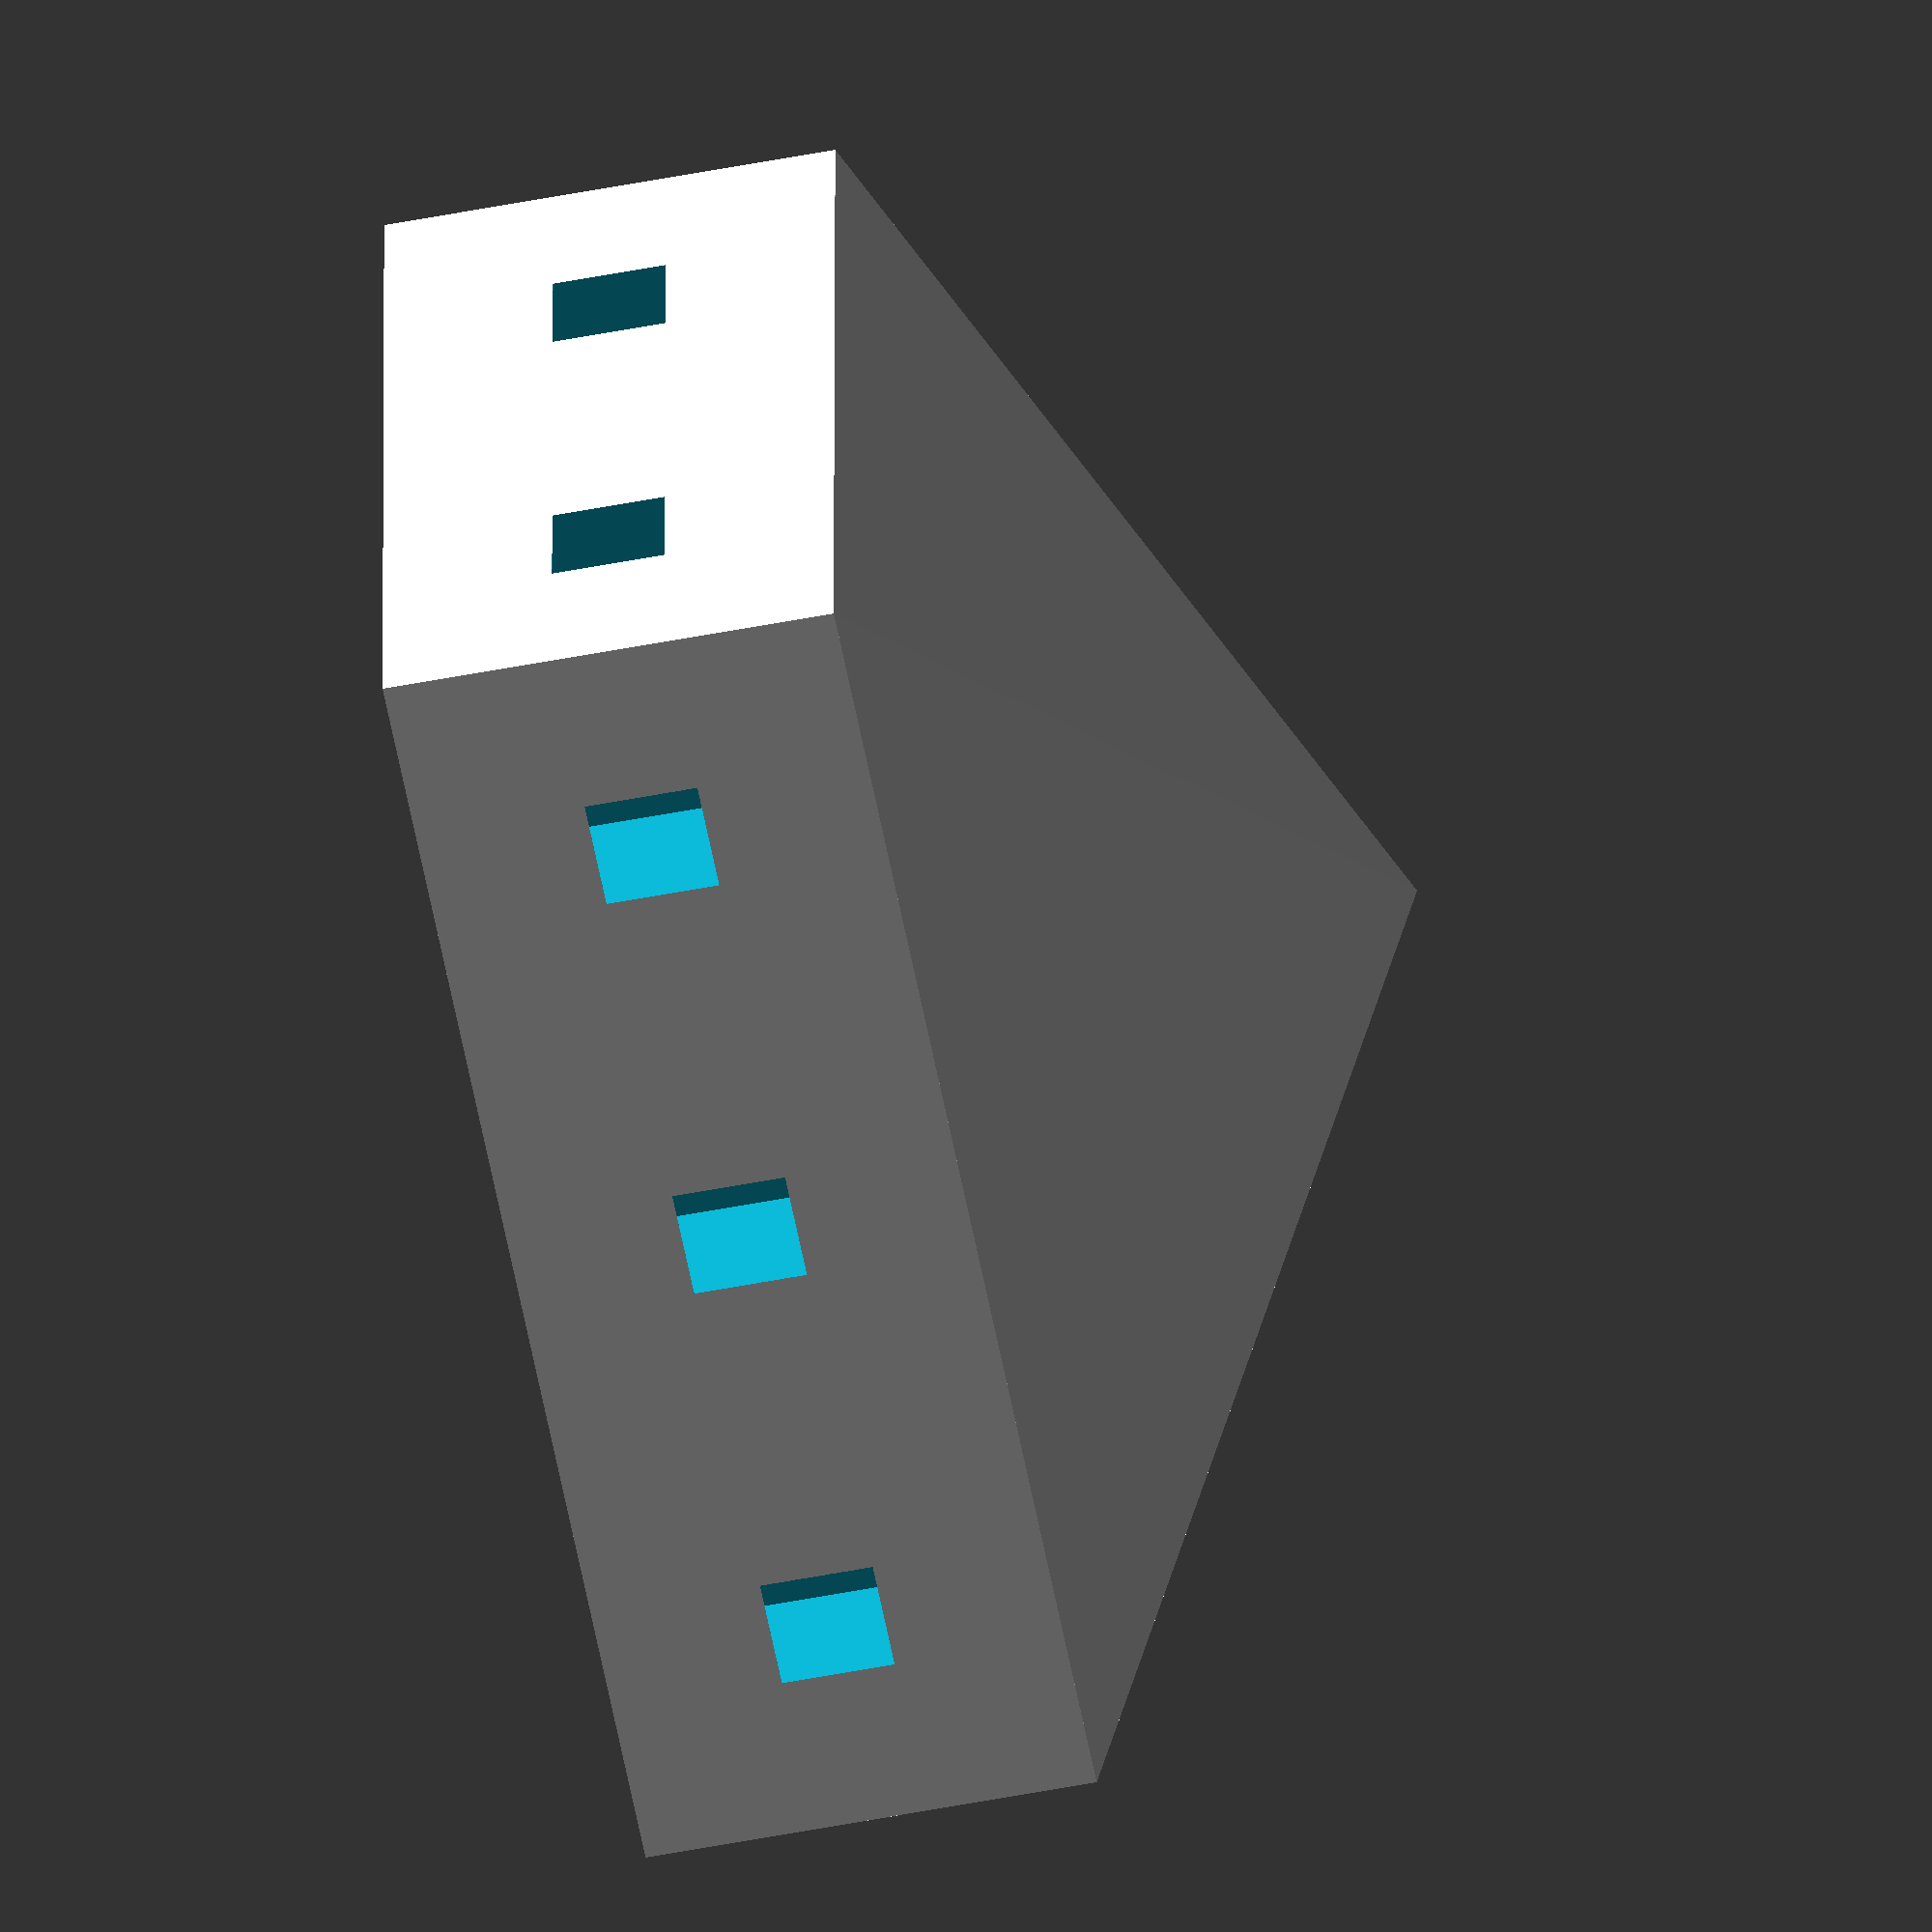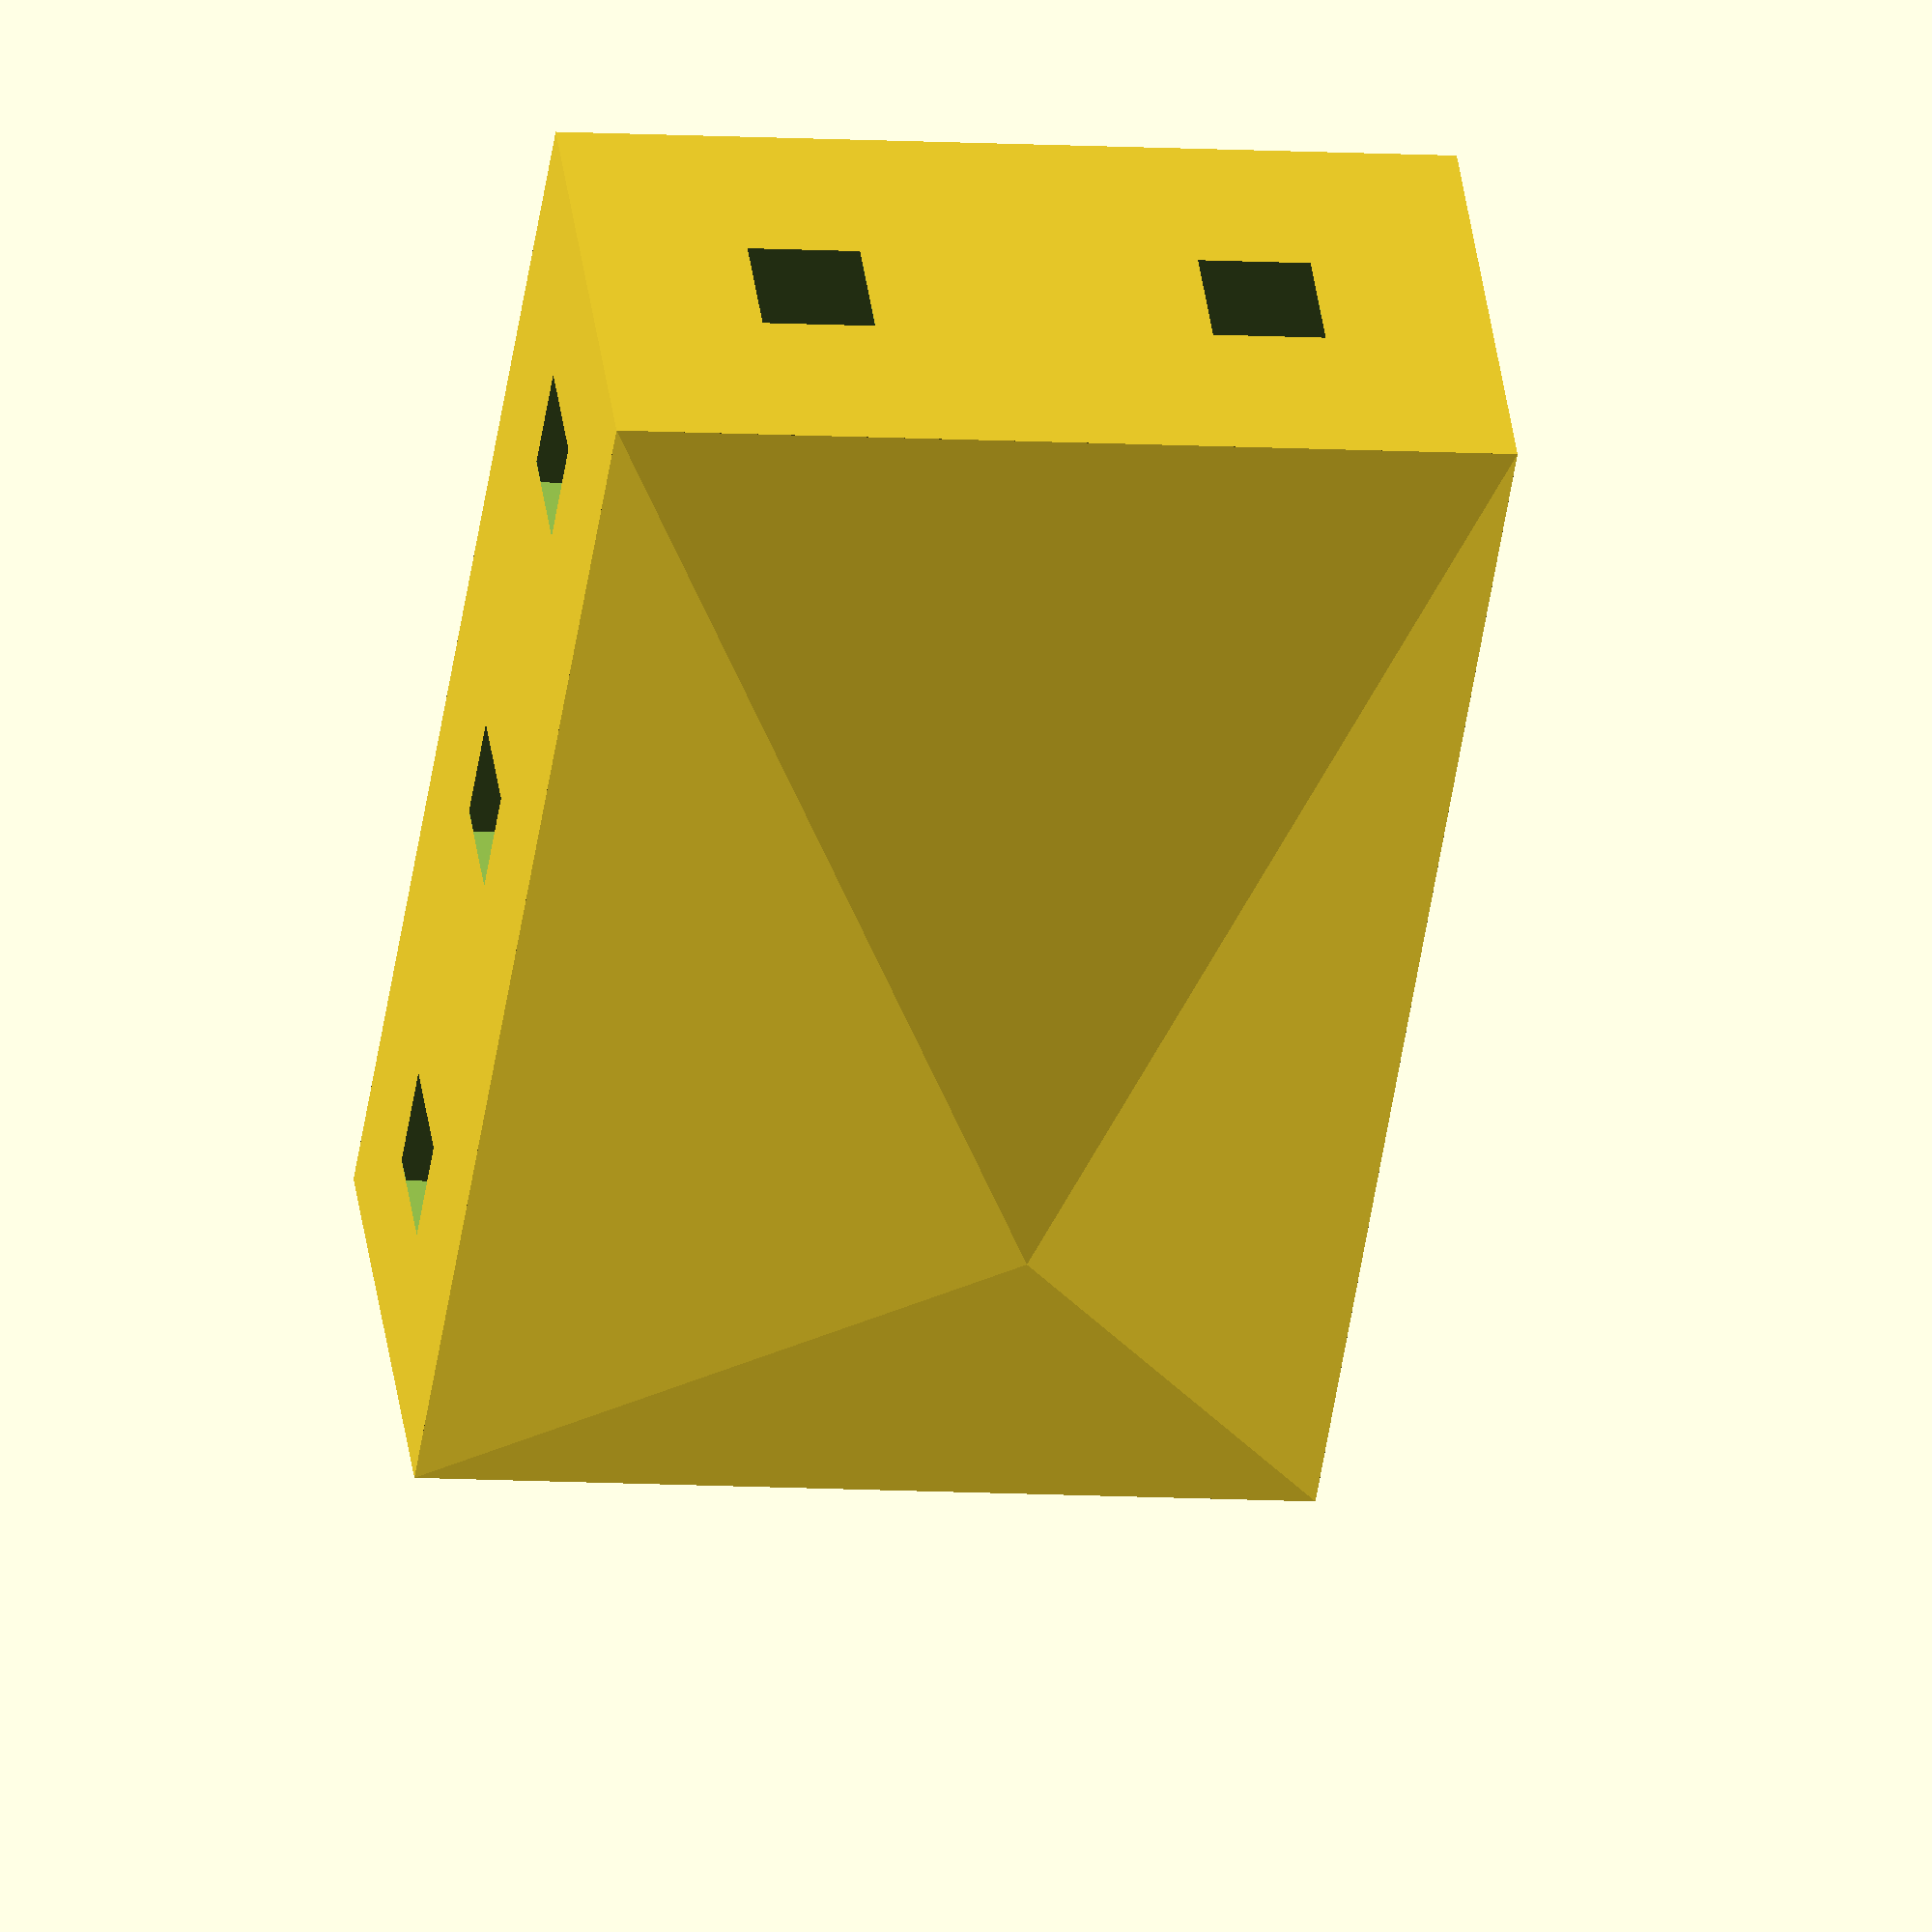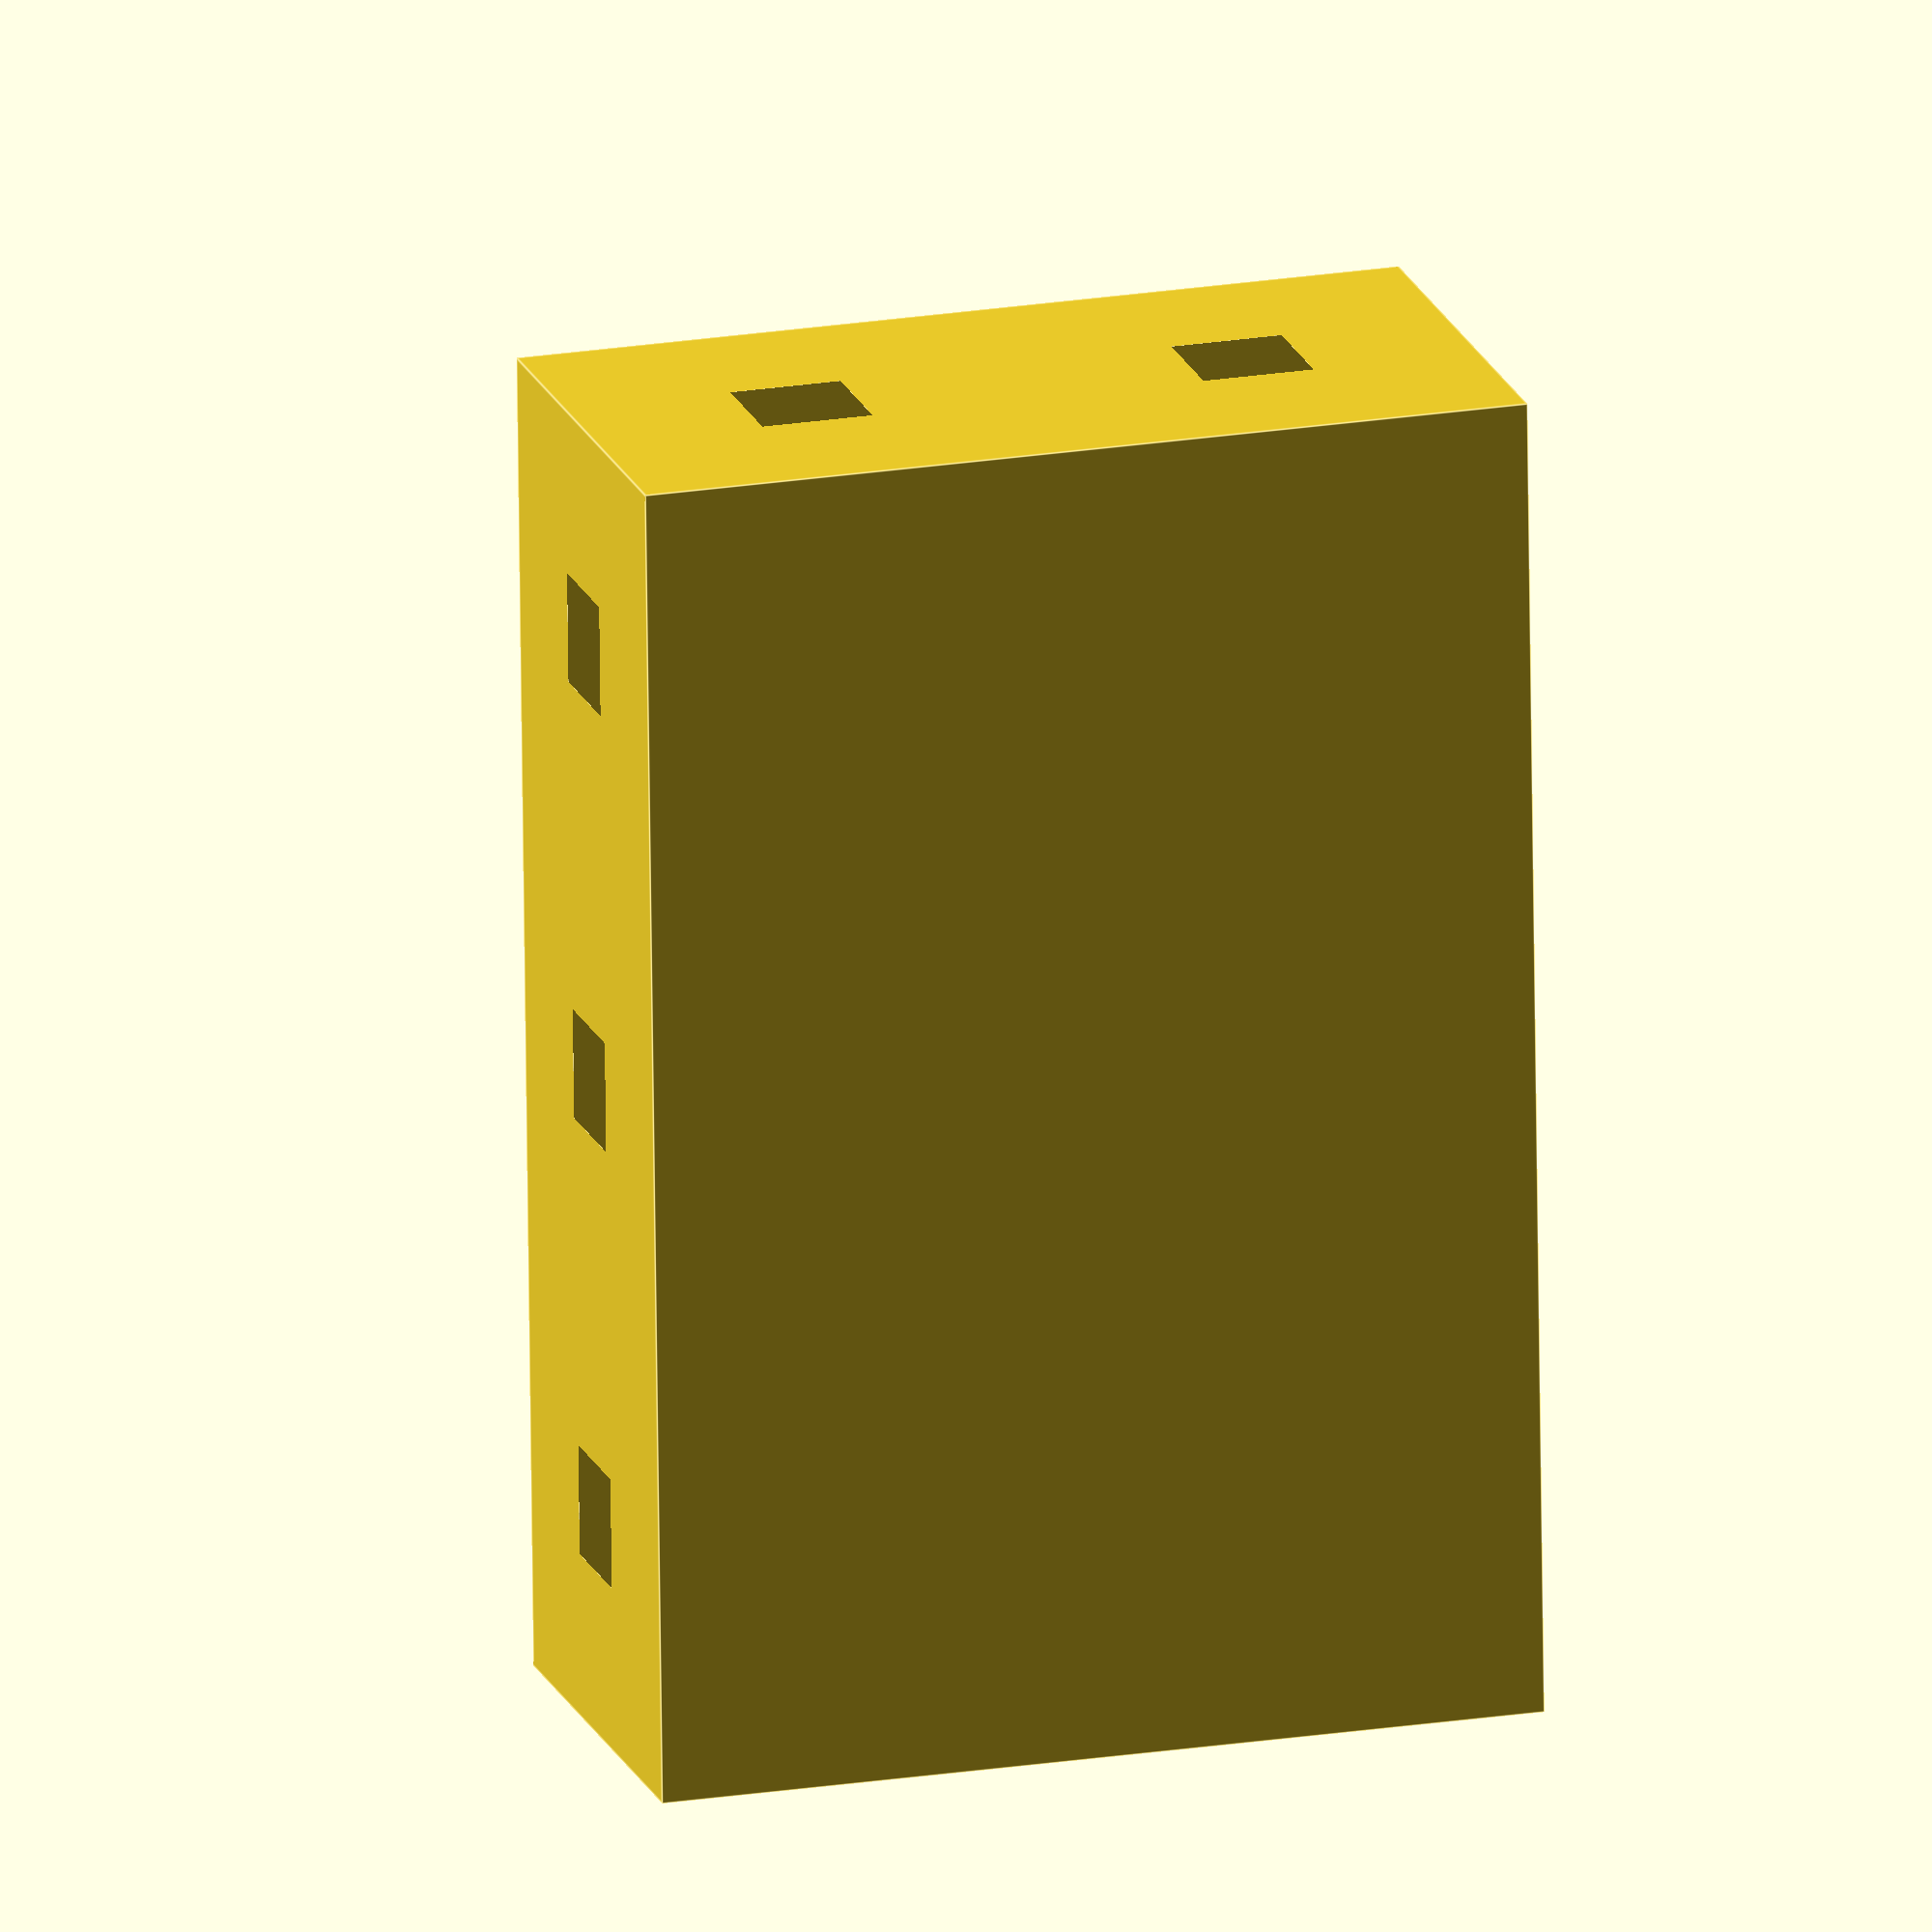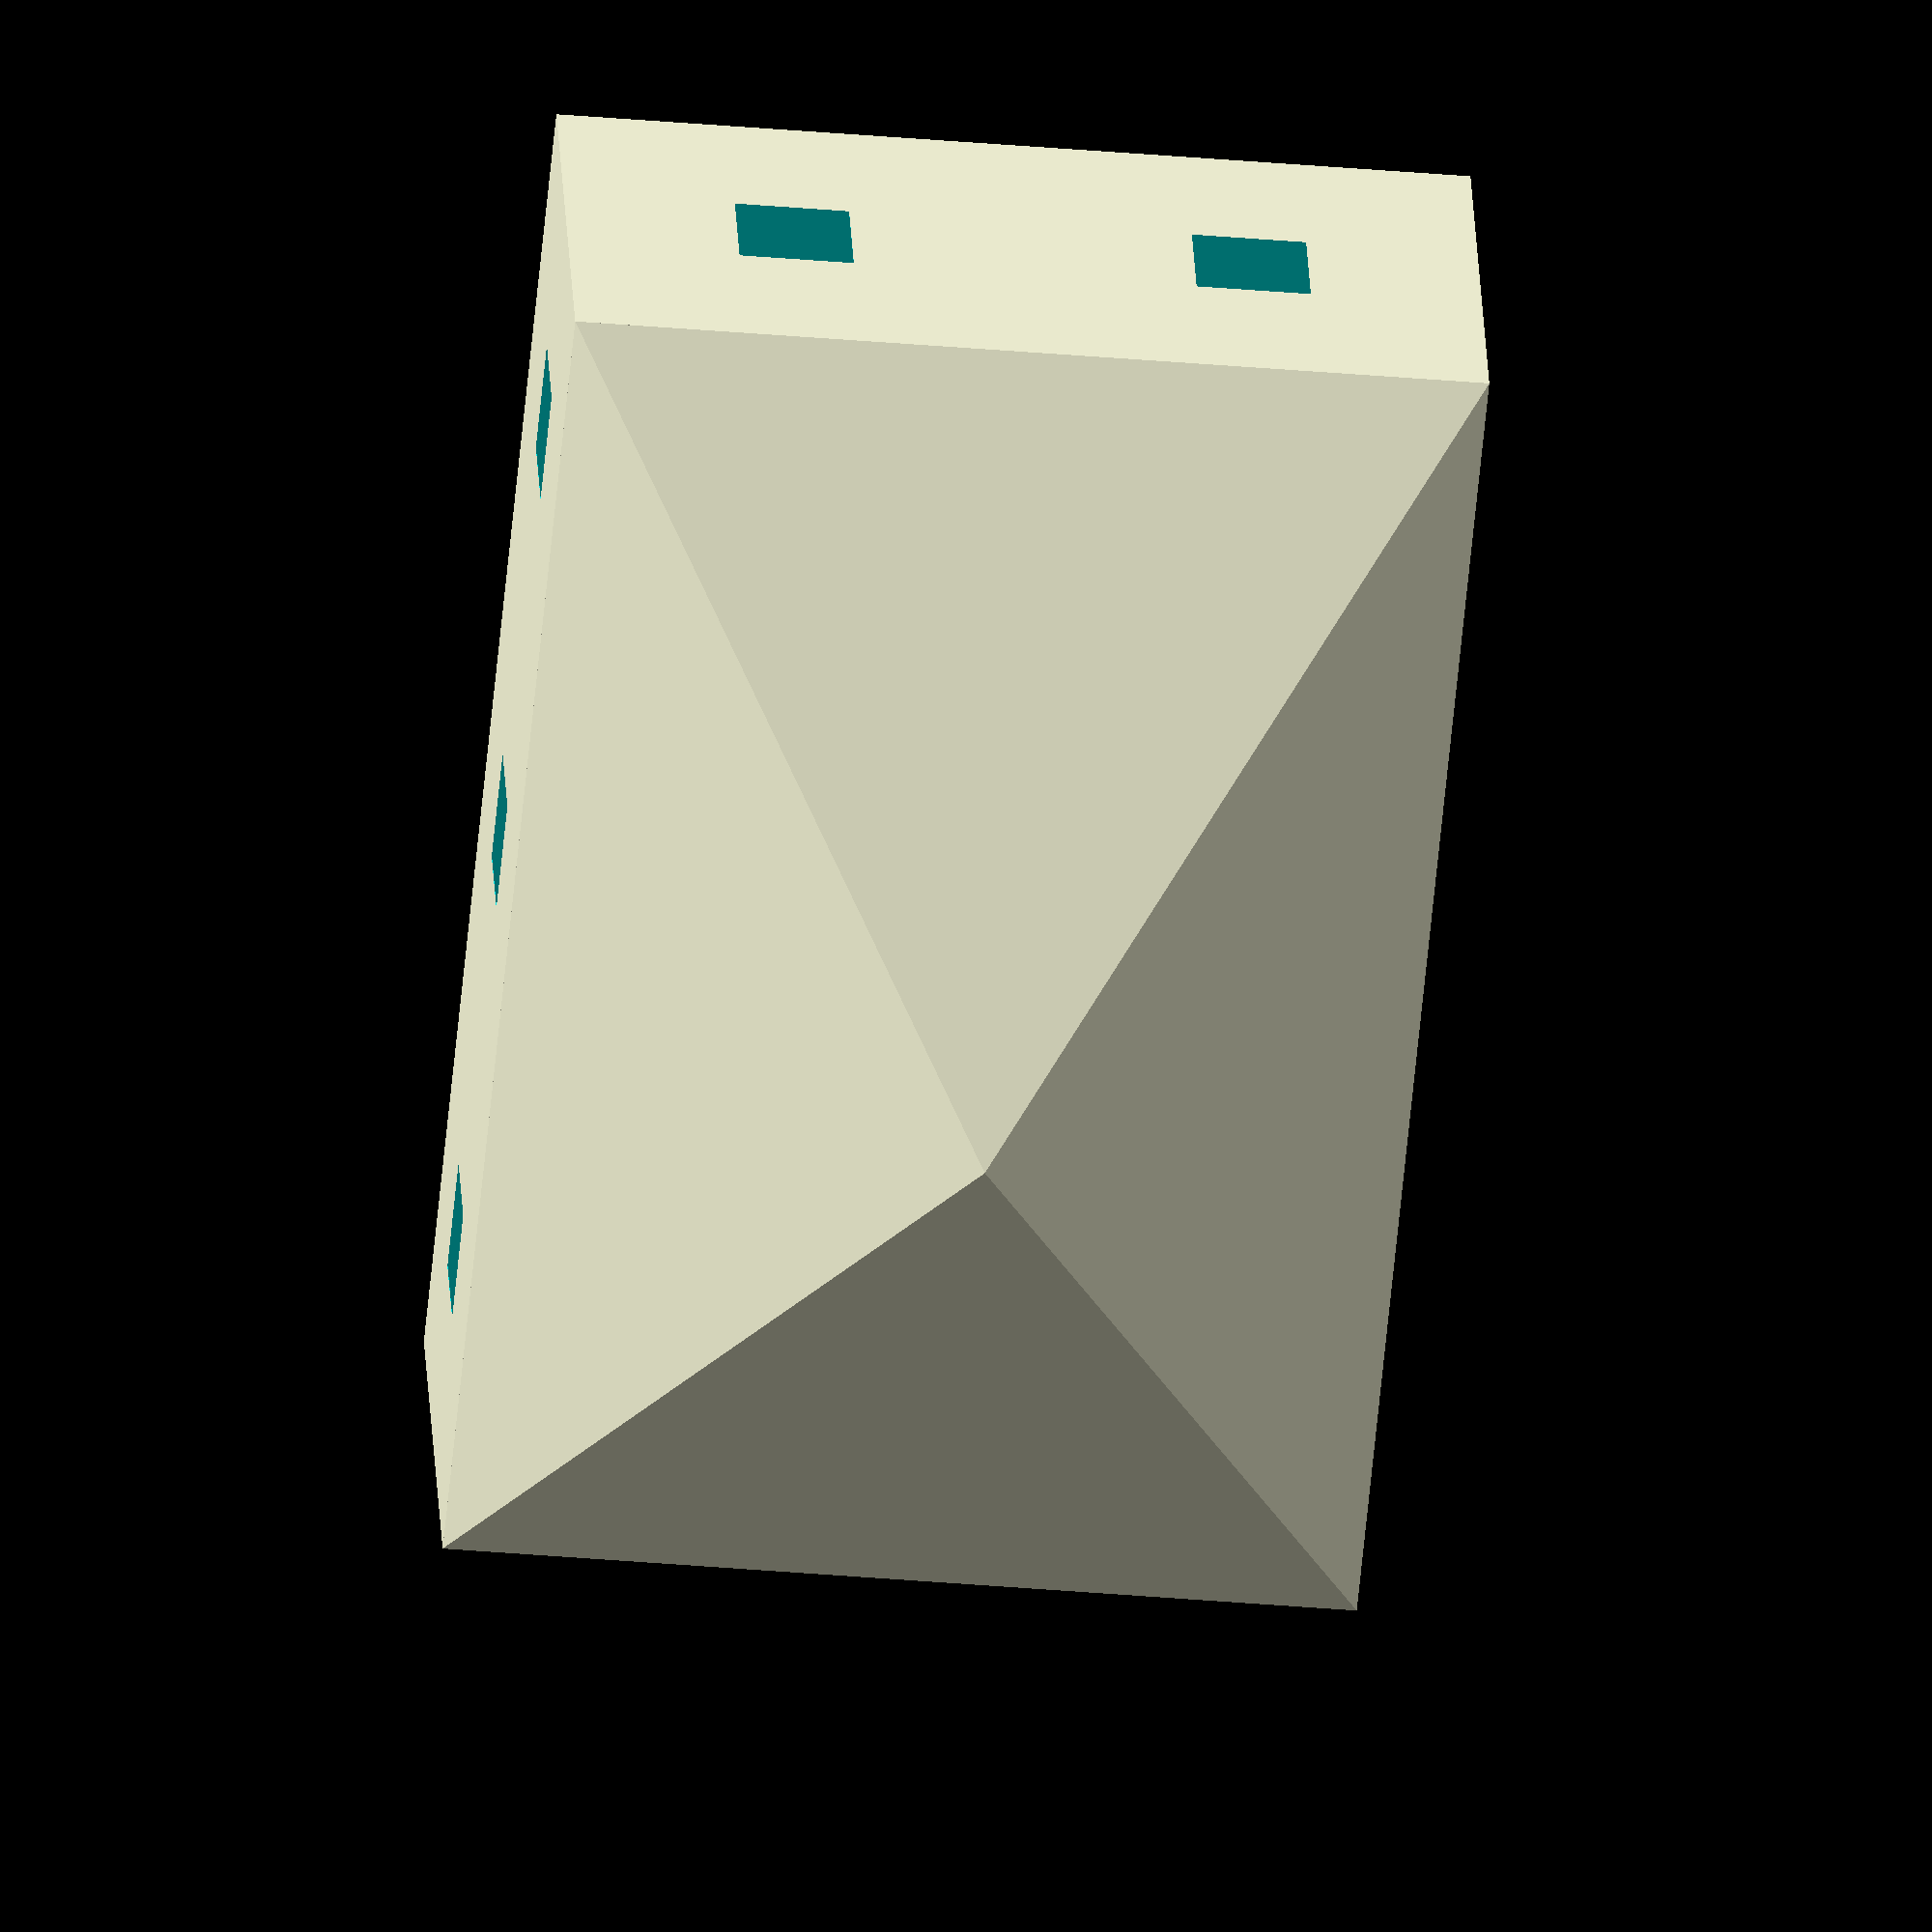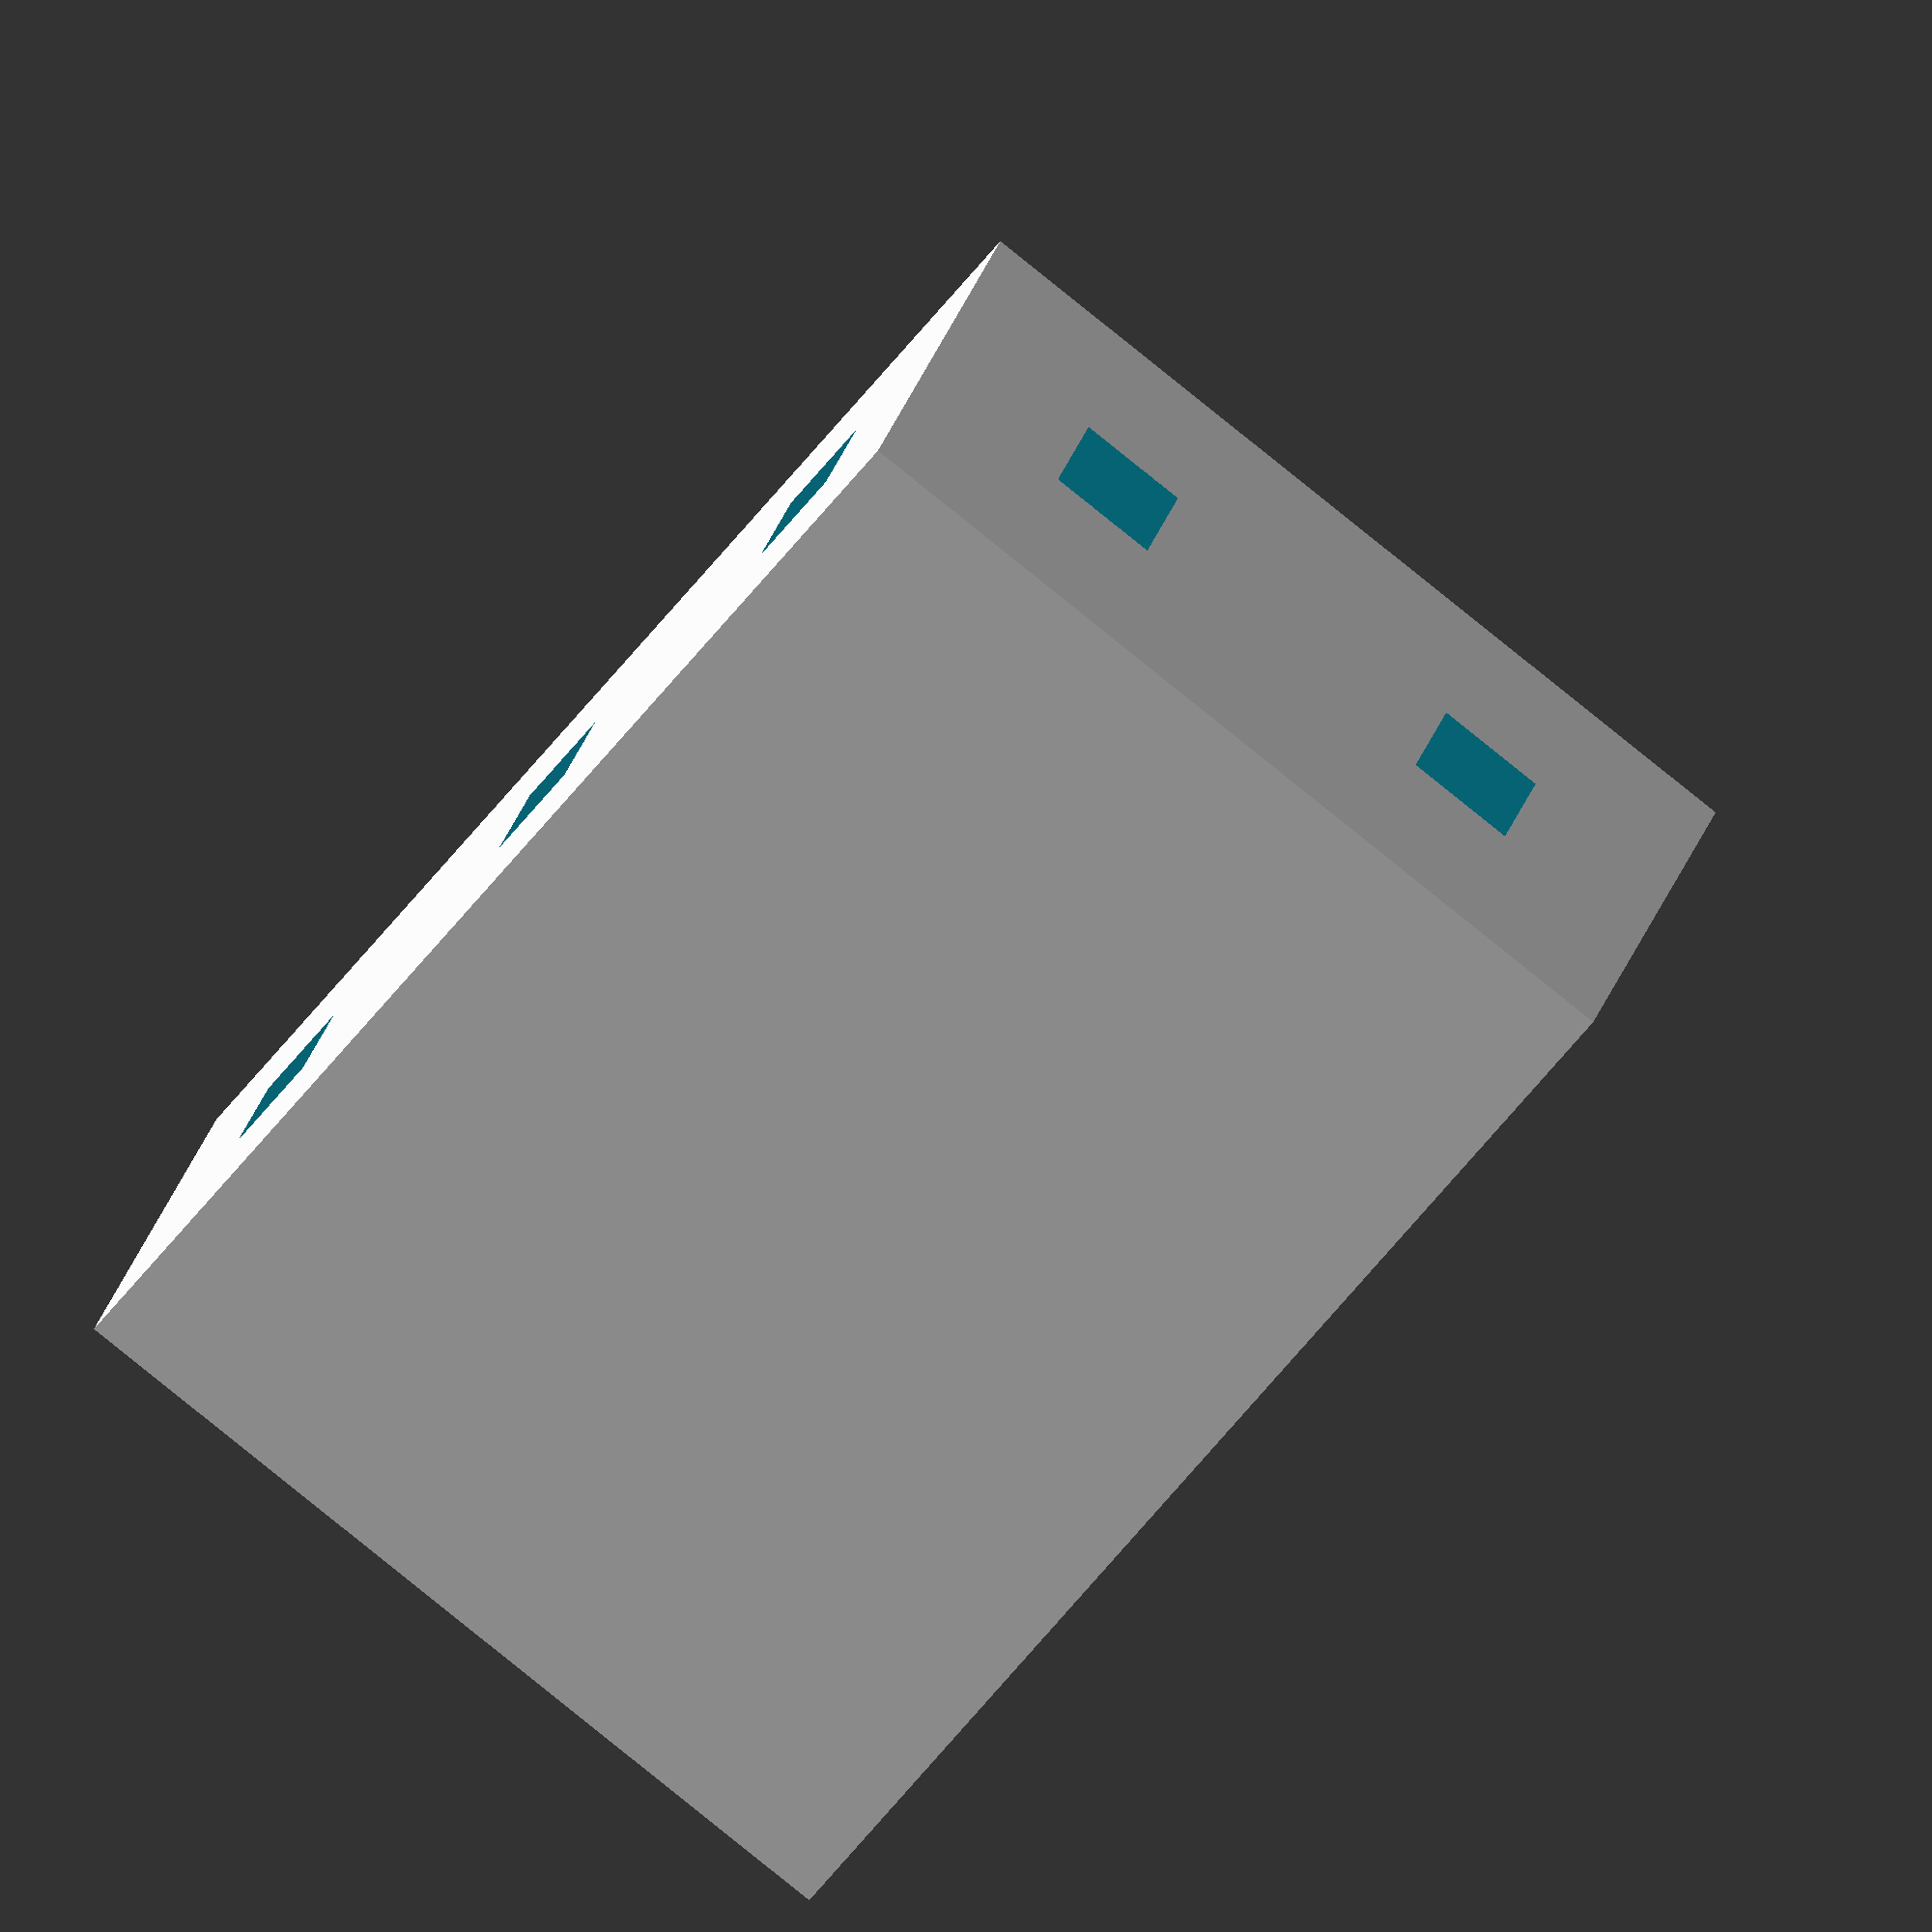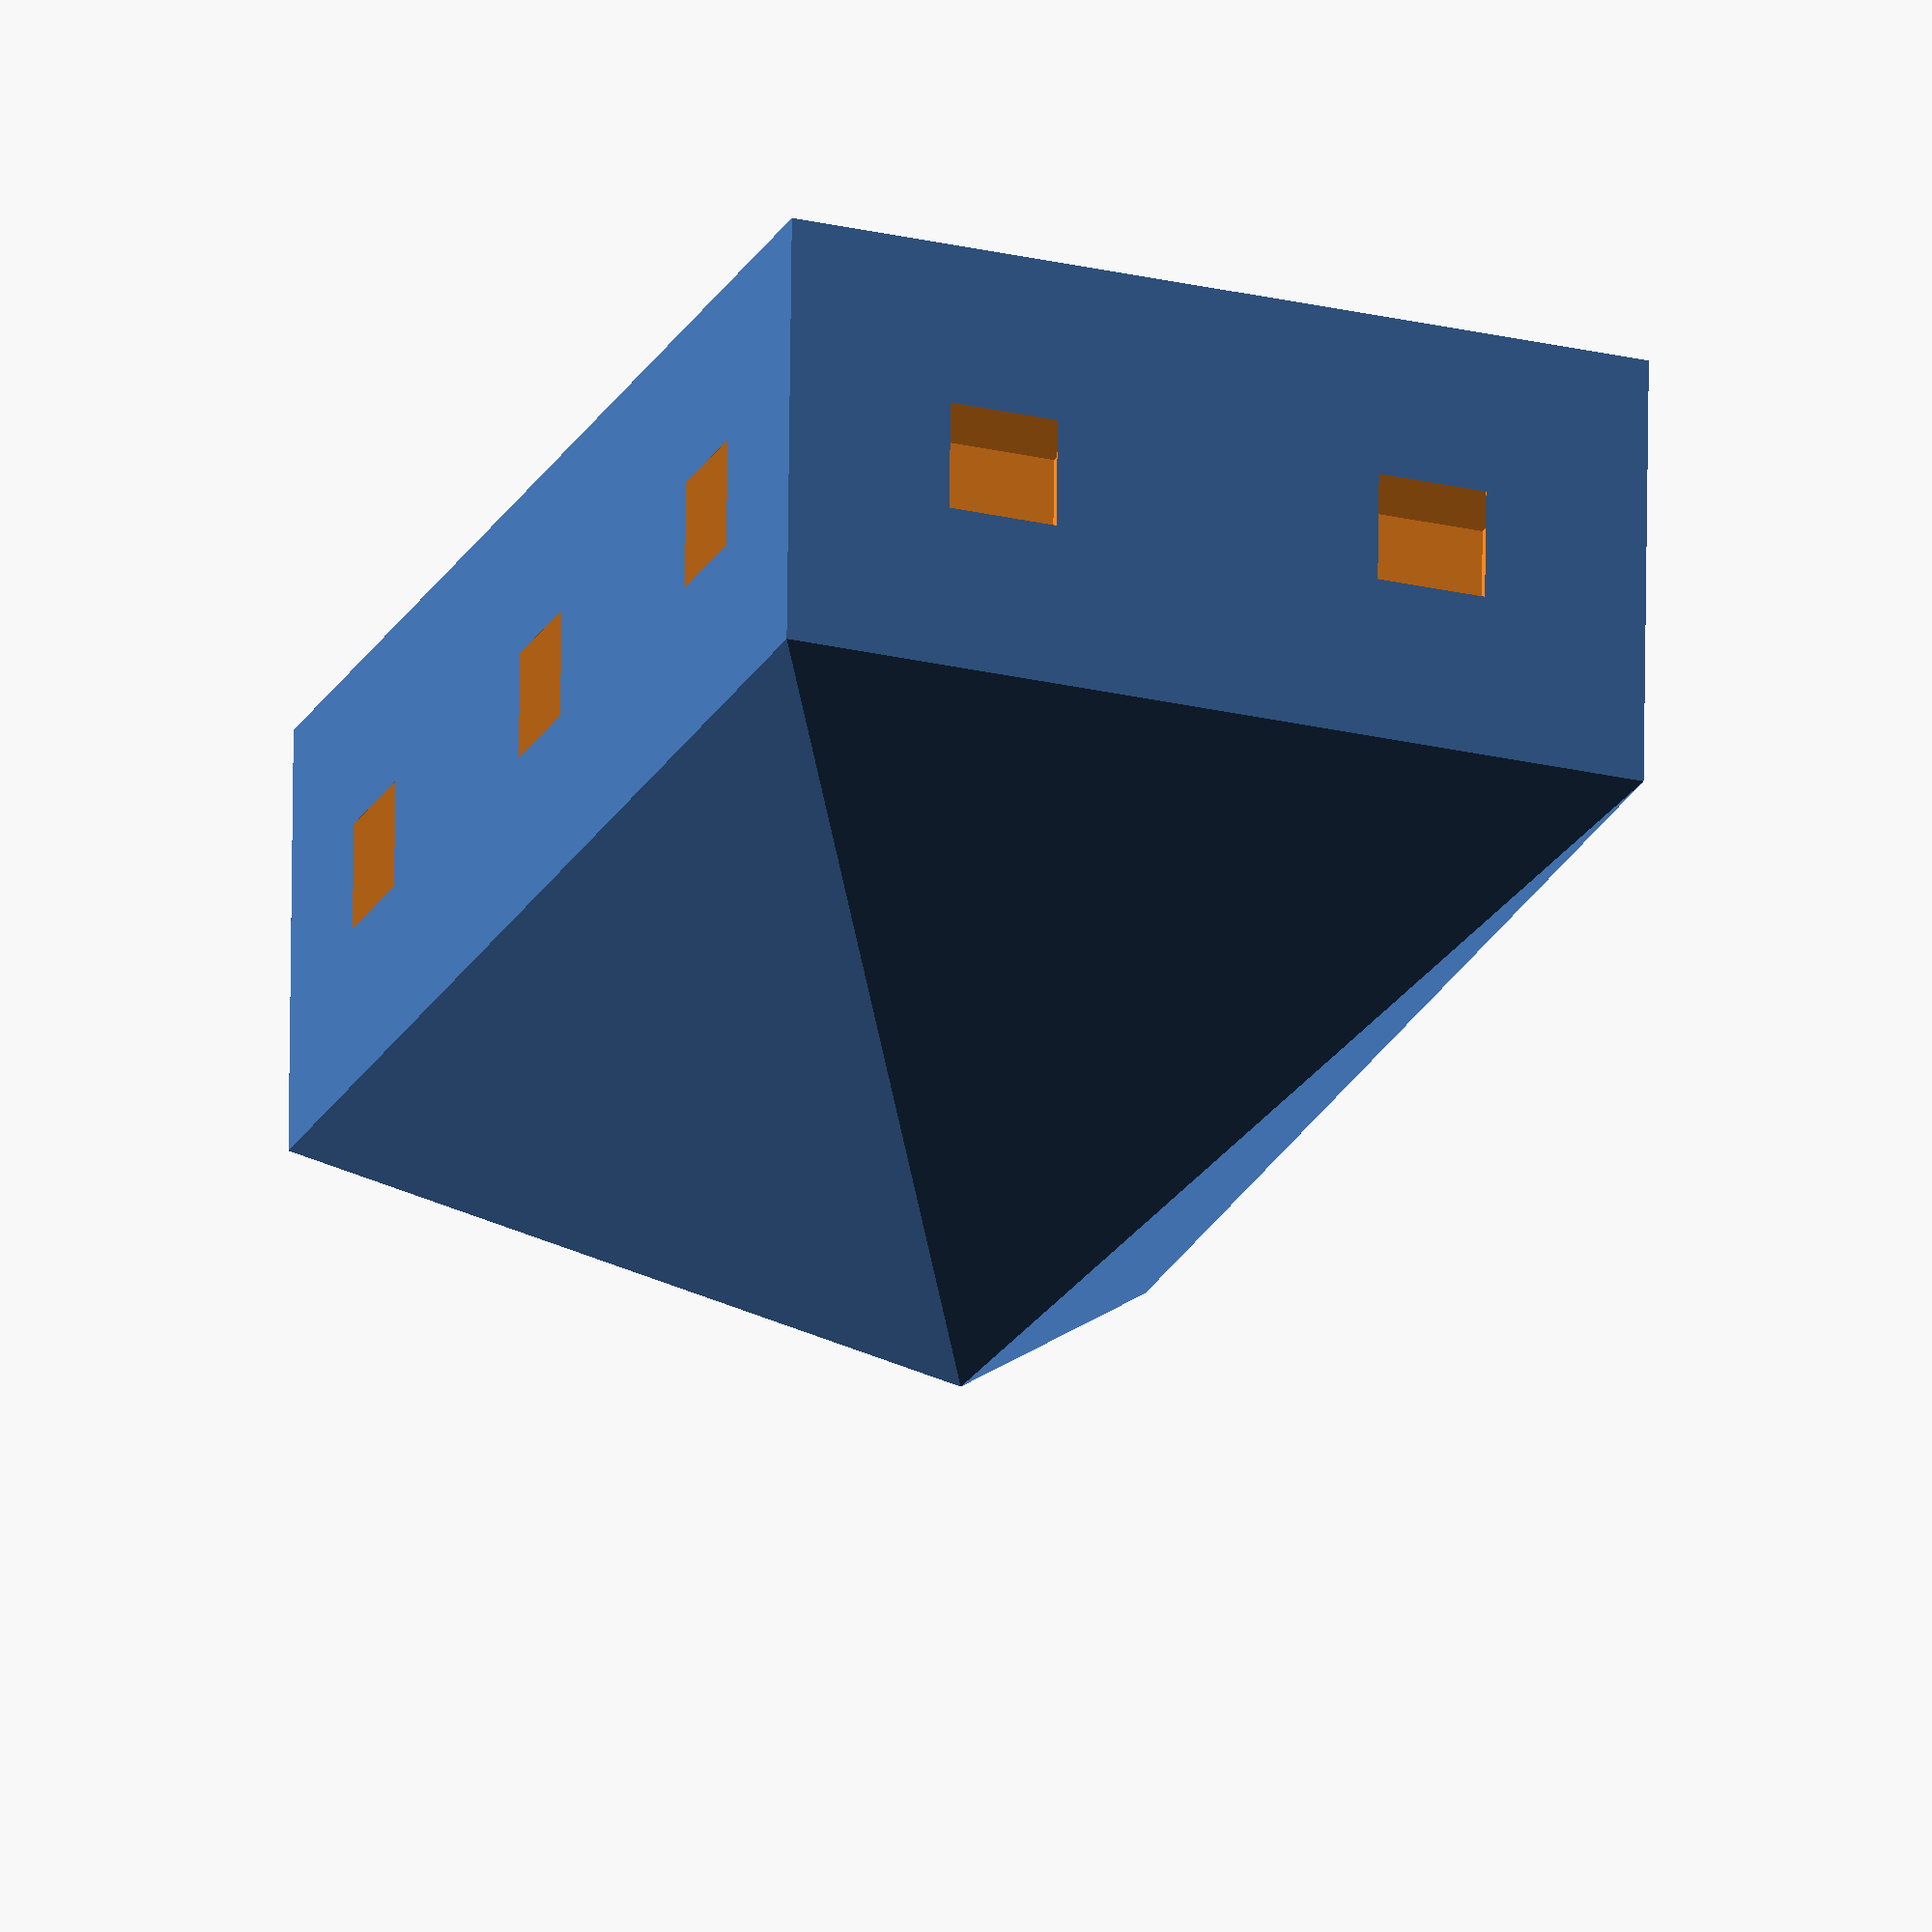
<openscad>
// Generated by SolidPython 1.1.3 on 2022-10-13 17:16:28


difference() {
	union() {
		cube(size = [30, 10, 20]);
		polyhedron(convexity = 10, faces = [[0, 1, 4], [1, 2, 4], [2, 3, 4], [3, 0, 4], [1, 0, 3], [2, 1, 3]], points = [[0, 10, 0], [30, 10, 0], [30, 10, 20], [0, 10, 20], [15.0000000000, 20, 10.0000000000]]);
	}
	union() {
		translate(v = [0.0050000000, 0.0050000000, 0.0050000000]) {
			cube(center = false, size = [9.9900000000, 9.9900000000, 9.9900000000]);
		}
		translate(v = [0.0050000000, 0.0050000000, 10.0050000000]) {
			cube(center = false, size = [9.9900000000, 9.9900000000, 9.9900000000]);
		}
		translate(v = [10.0050000000, 0.0050000000, 0.0050000000]) {
			cube(center = false, size = [9.9900000000, 9.9900000000, 9.9900000000]);
		}
		translate(v = [10.0050000000, 0.0050000000, 10.0050000000]) {
			cube(center = false, size = [9.9900000000, 9.9900000000, 9.9900000000]);
		}
		translate(v = [20.0050000000, 0.0050000000, 0.0050000000]) {
			cube(center = false, size = [9.9900000000, 9.9900000000, 9.9900000000]);
		}
		translate(v = [20.0050000000, 0.0050000000, 10.0050000000]) {
			cube(center = false, size = [9.9900000000, 9.9900000000, 9.9900000000]);
		}
	}
	union() {
		translate(v = [5.0000000000, 5.0000000000, 10]) {
			cube(center = true, size = [2.5000000000, 7.5000000000, 0.0200000000]);
		}
		translate(v = [10, 5.0000000000, 5.0000000000]) {
			cube(center = true, size = [0.0200000000, 7.5000000000, 2.5000000000]);
		}
		translate(v = [10, 5.0000000000, 15.0000000000]) {
			cube(center = true, size = [0.0200000000, 7.5000000000, 2.5000000000]);
		}
		translate(v = [15.0000000000, 5.0000000000, 10]) {
			cube(center = true, size = [2.5000000000, 7.5000000000, 0.0200000000]);
		}
		translate(v = [20, 5.0000000000, 5.0000000000]) {
			cube(center = true, size = [0.0200000000, 7.5000000000, 2.5000000000]);
		}
		translate(v = [20, 5.0000000000, 15.0000000000]) {
			cube(center = true, size = [0.0200000000, 7.5000000000, 2.5000000000]);
		}
		translate(v = [25.0000000000, 5.0000000000, 10]) {
			cube(center = true, size = [2.5000000000, 7.5000000000, 0.0200000000]);
		}
	}
	union() {
		translate(v = [0, 5.0000000000, 5.0000000000]) {
			cube(center = true, size = [0.0200000000, 2.5000000000, 2.5000000000]);
		}
		translate(v = [5.0000000000, 5.0000000000, 0]) {
			cube(center = true, size = [2.5000000000, 2.5000000000, 0.0200000000]);
		}
		translate(v = [0, 5.0000000000, 15.0000000000]) {
			cube(center = true, size = [0.0200000000, 2.5000000000, 2.5000000000]);
		}
		translate(v = [5.0000000000, 5.0000000000, 20]) {
			cube(center = true, size = [2.5000000000, 2.5000000000, 0.0200000000]);
		}
		translate(v = [15.0000000000, 5.0000000000, 0]) {
			cube(center = true, size = [2.5000000000, 2.5000000000, 0.0200000000]);
		}
		translate(v = [15.0000000000, 5.0000000000, 20]) {
			cube(center = true, size = [2.5000000000, 2.5000000000, 0.0200000000]);
		}
		translate(v = [30, 5.0000000000, 5.0000000000]) {
			cube(center = true, size = [0.0200000000, 2.5000000000, 2.5000000000]);
		}
		translate(v = [25.0000000000, 5.0000000000, 0]) {
			cube(center = true, size = [2.5000000000, 2.5000000000, 0.0200000000]);
		}
		translate(v = [30, 5.0000000000, 15.0000000000]) {
			cube(center = true, size = [0.0200000000, 2.5000000000, 2.5000000000]);
		}
		translate(v = [25.0000000000, 5.0000000000, 20]) {
			cube(center = true, size = [2.5000000000, 2.5000000000, 0.0200000000]);
		}
	}
}
</openscad>
<views>
elev=149.7 azim=101.0 roll=359.9 proj=o view=wireframe
elev=7.5 azim=222.1 roll=258.6 proj=o view=solid
elev=339.2 azim=92.5 roll=253.7 proj=o view=edges
elev=220.2 azim=336.9 roll=96.0 proj=o view=wireframe
elev=81.8 azim=25.1 roll=51.1 proj=o view=wireframe
elev=25.4 azim=178.2 roll=248.8 proj=o view=wireframe
</views>
